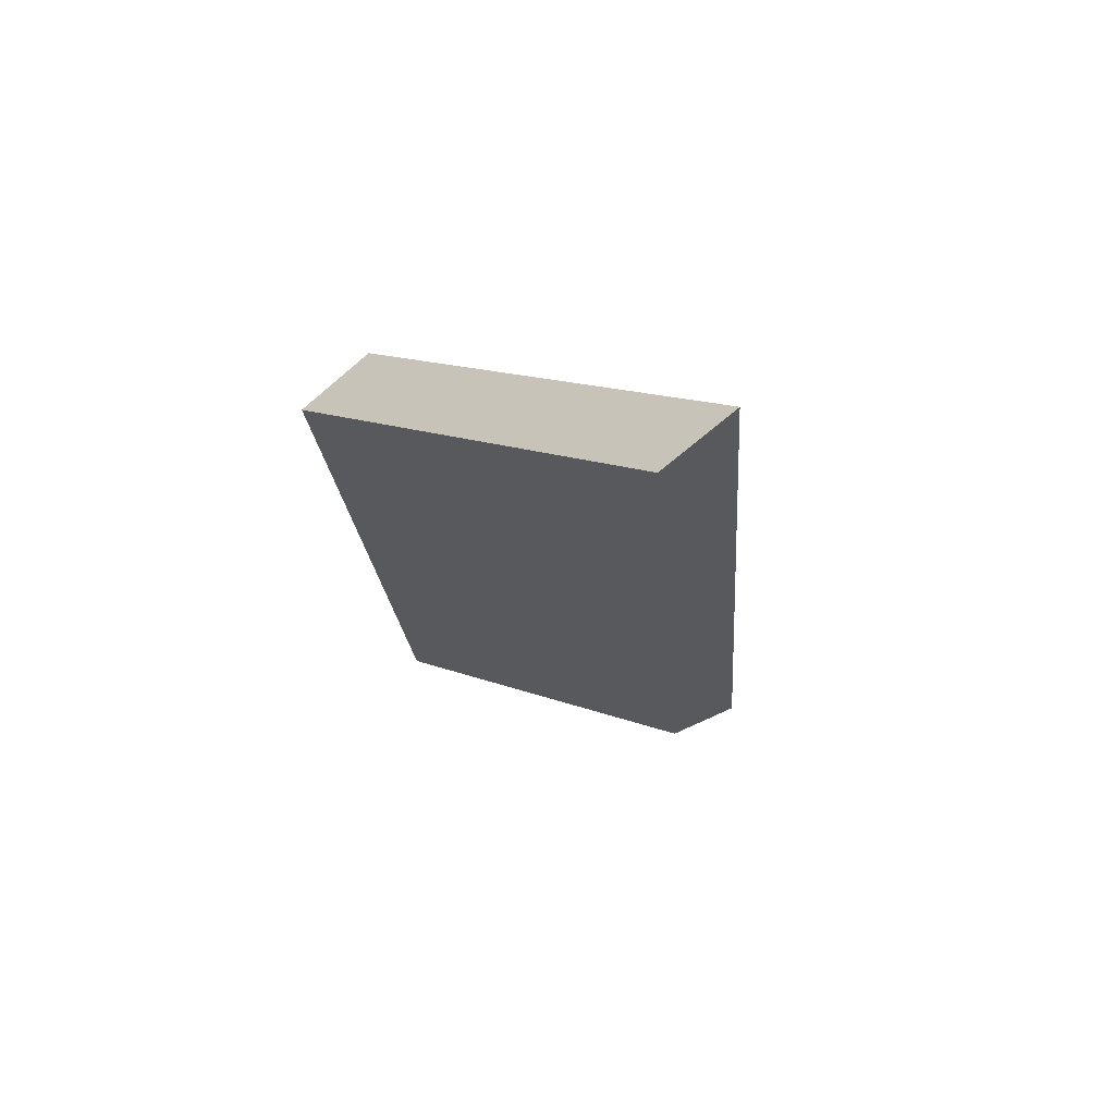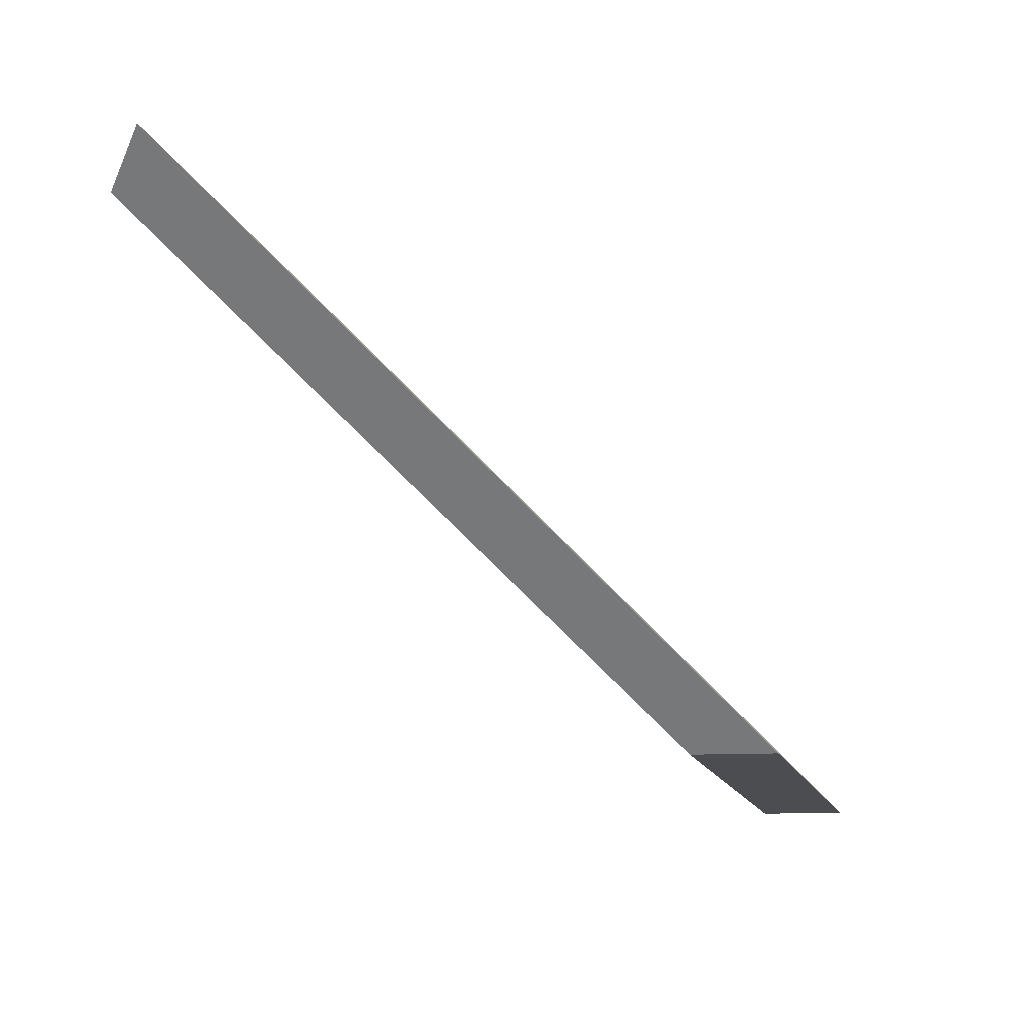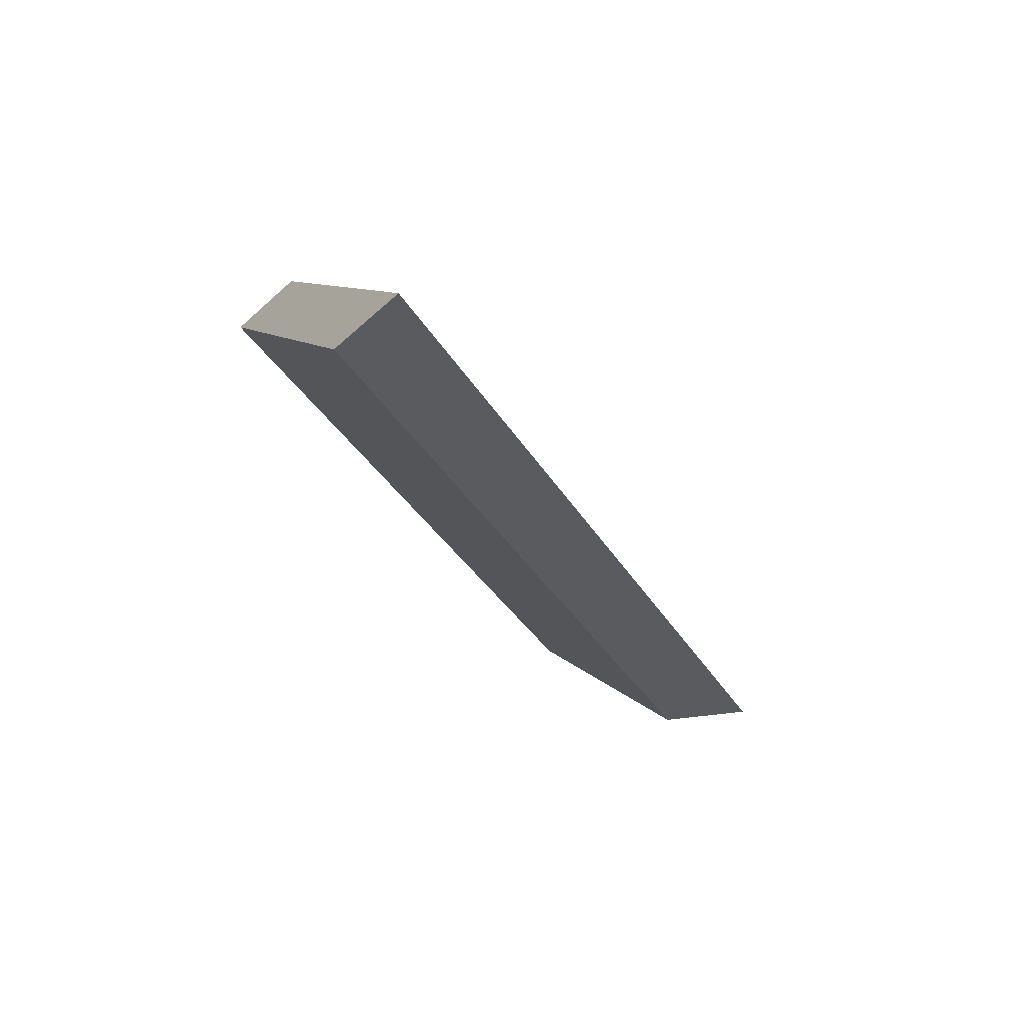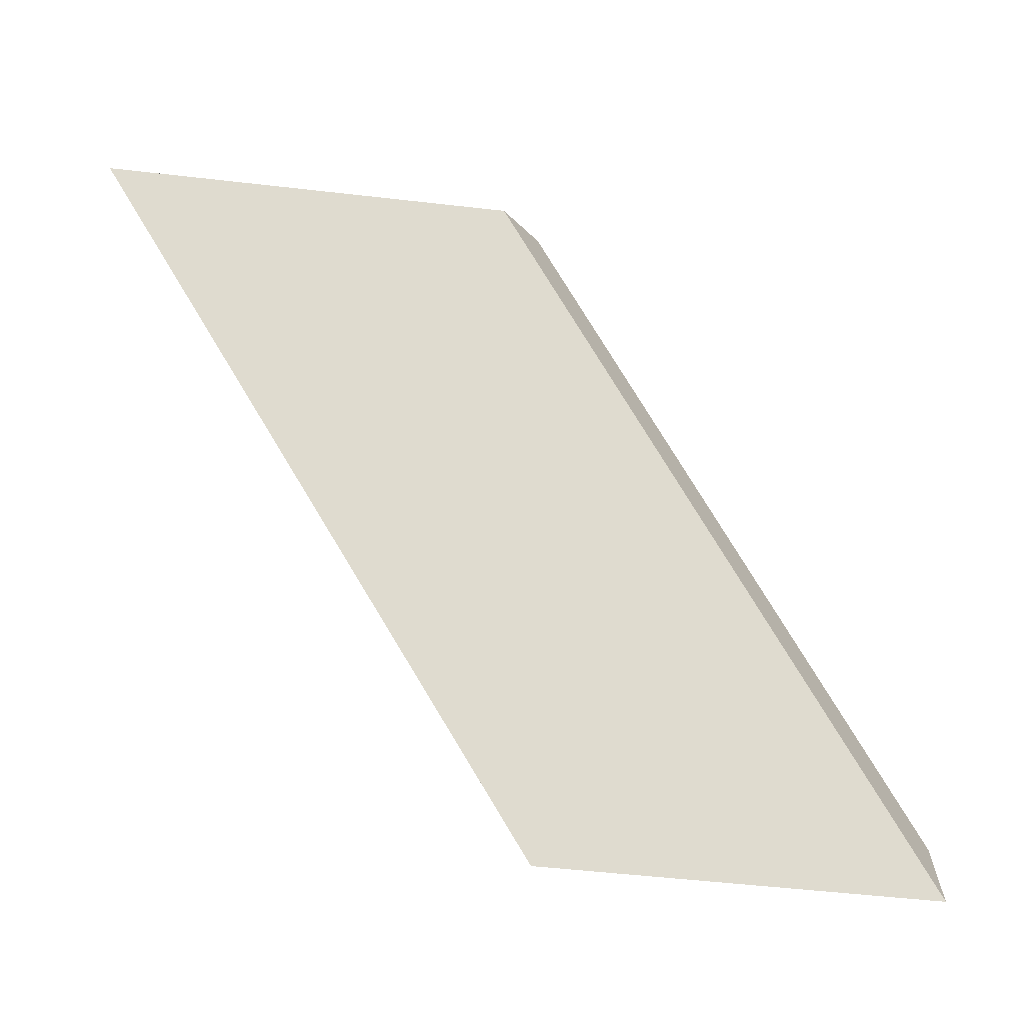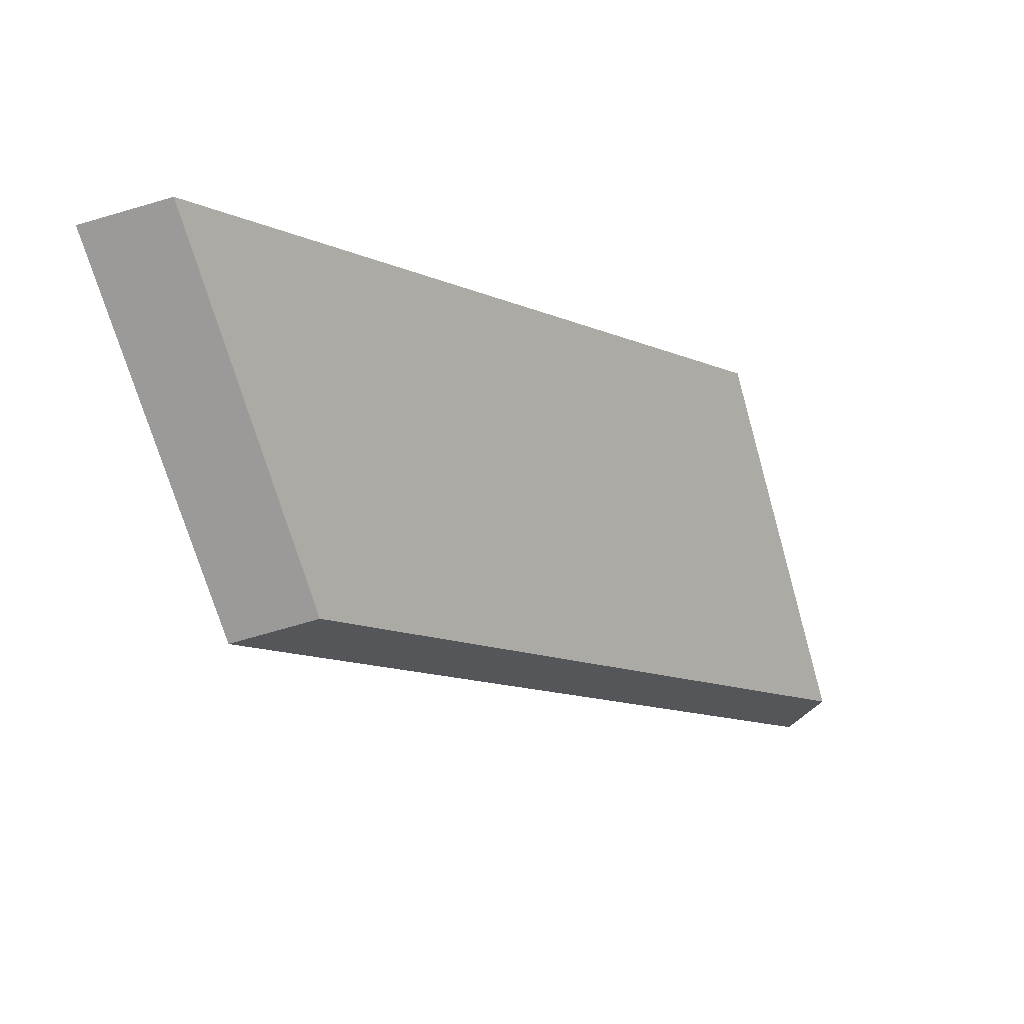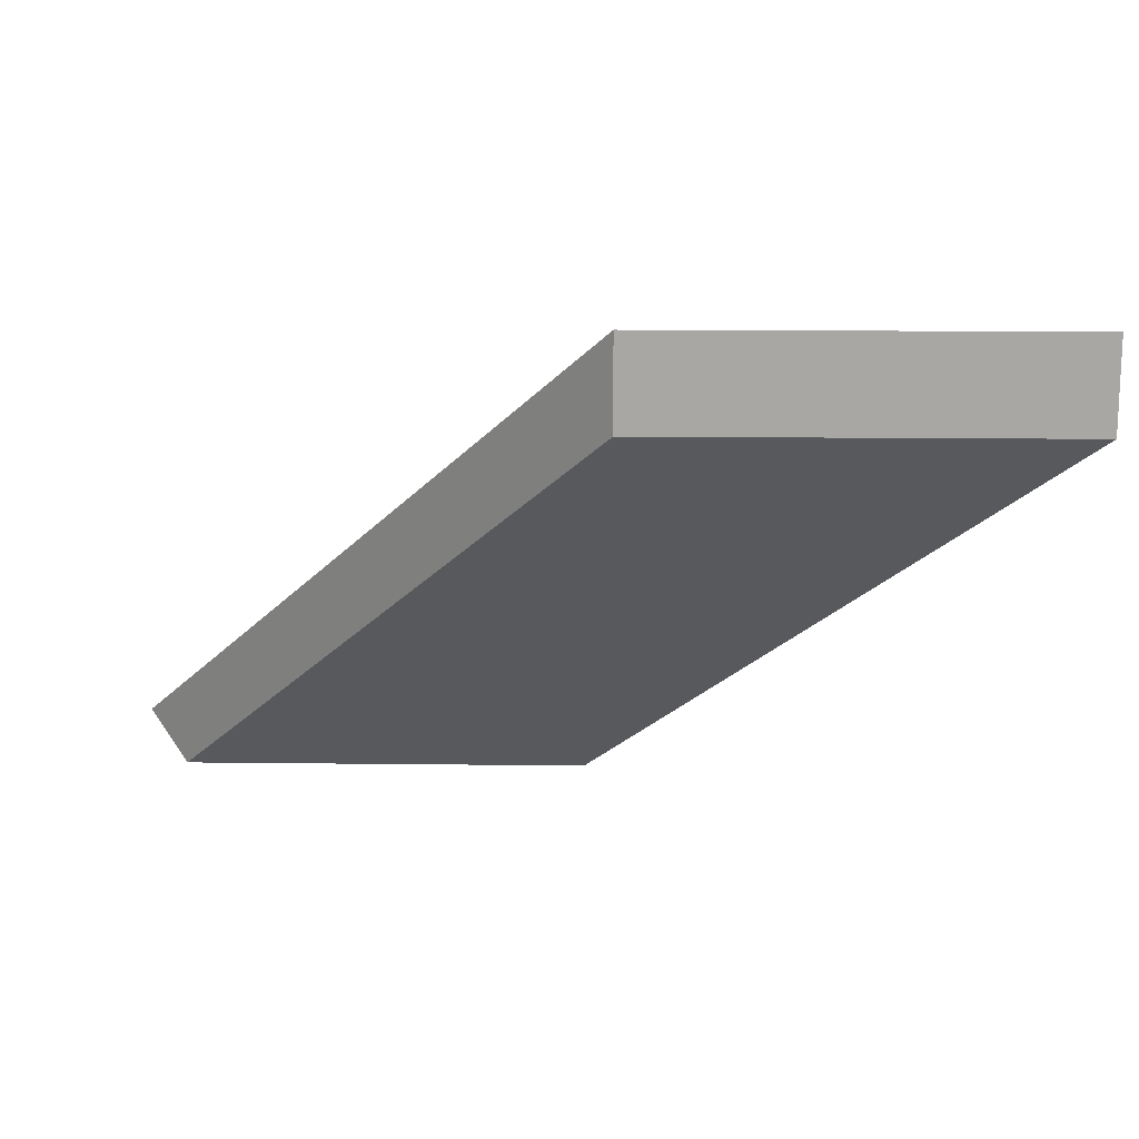
<metadata>
{"format":"obj","ext":"obj","renderer":"f3d","projection":"perspective","resolution":1024,"background":"white","views":[{"elev":21.8,"azim":45.8,"up":"+Z"},{"elev":-9.1,"azim":106.8,"up":"+Z"},{"elev":14.6,"azim":72.6,"up":"+Z"},{"elev":25.9,"azim":178.6,"up":"+Z"},{"elev":-75.9,"azim":-74.0,"up":"+Z"},{"elev":15.3,"azim":174.5,"up":"+Y"}]}
</metadata>
<code>
v -7.032 0.2054 -3.687
v -7.044 0.2054 -3.688
v -7.056 0.2188 -3.703
v -7.044 0.2188 -3.702
v -7.044 0.2214 -3.702
v -7.044 0.2188 -3.702
v -7.056 0.2188 -3.703
v -7.056 0.2214 -3.703
v -7.056 0.2214 -3.703
v -7.056 0.2188 -3.703
v -7.044 0.2054 -3.688
v -7.043 0.2067 -3.687
v -7.043 0.2067 -3.687
v -7.044 0.2054 -3.688
v -7.032 0.2054 -3.687
v -7.031 0.2067 -3.685
v -7.031 0.2067 -3.685
v -7.032 0.2054 -3.687
v -7.044 0.2188 -3.702
v -7.044 0.2214 -3.702
v -7.044 0.2214 -3.702
v -7.056 0.2214 -3.703
v -7.043 0.2067 -3.687
v -7.031 0.2067 -3.685
f 1 2 3
f 1 3 4
f 5 6 7
f 5 7 8
f 9 10 11
f 9 11 12
f 13 14 15
f 13 15 16
f 17 18 19
f 17 19 20
f 21 22 23
f 21 23 24

</code>
